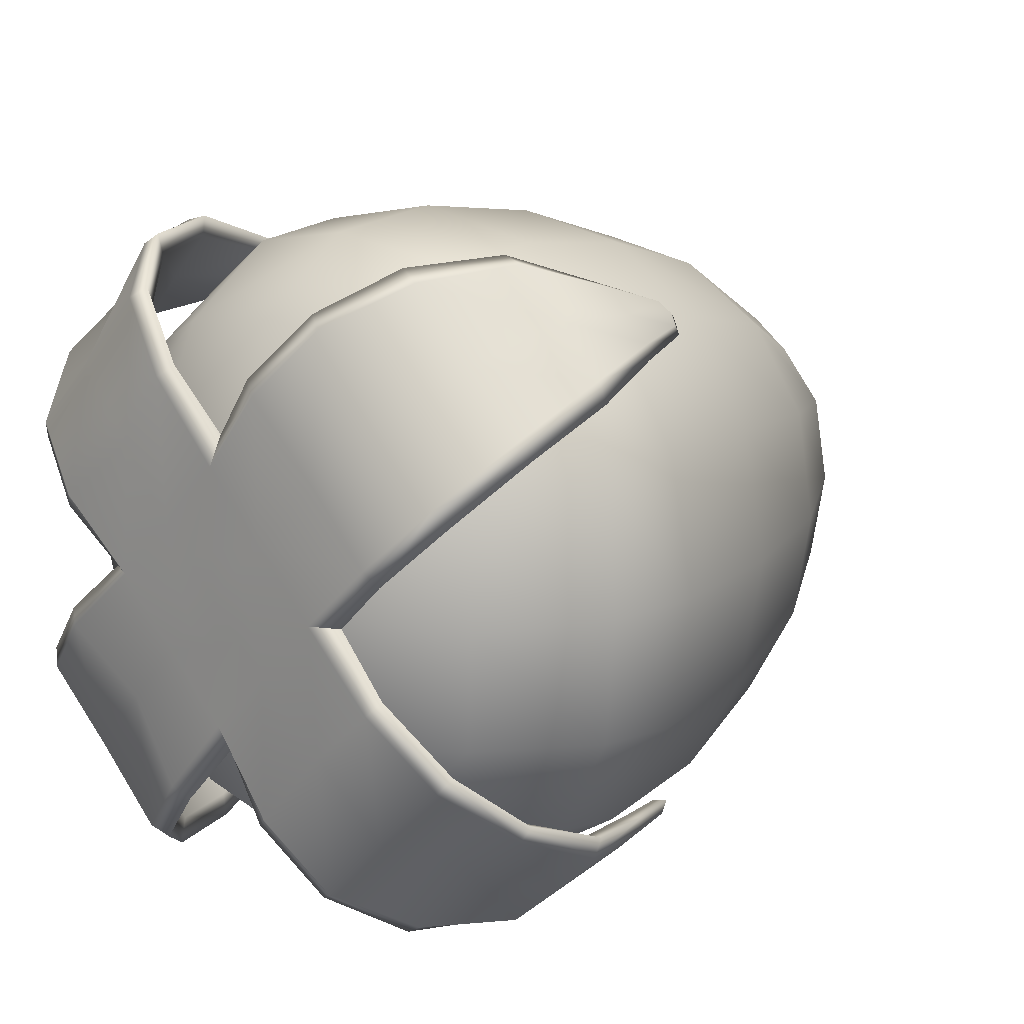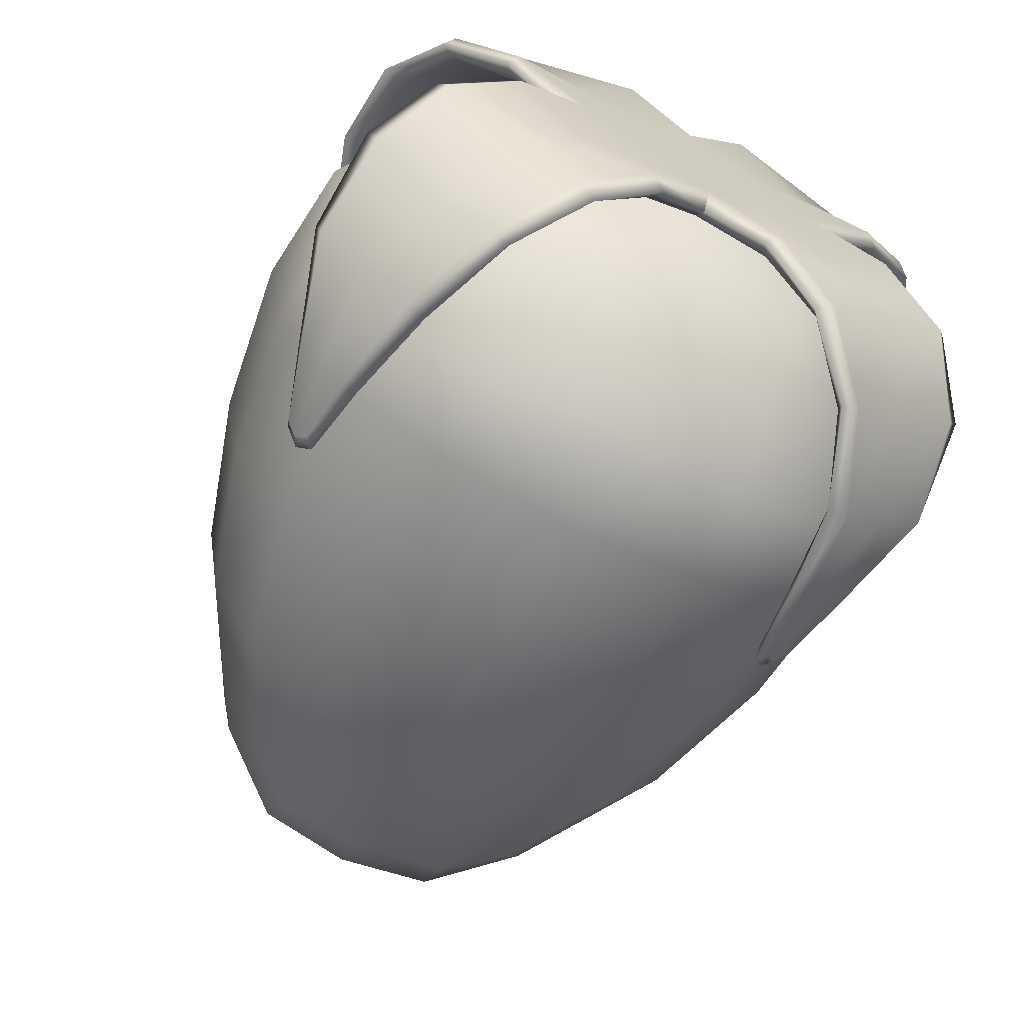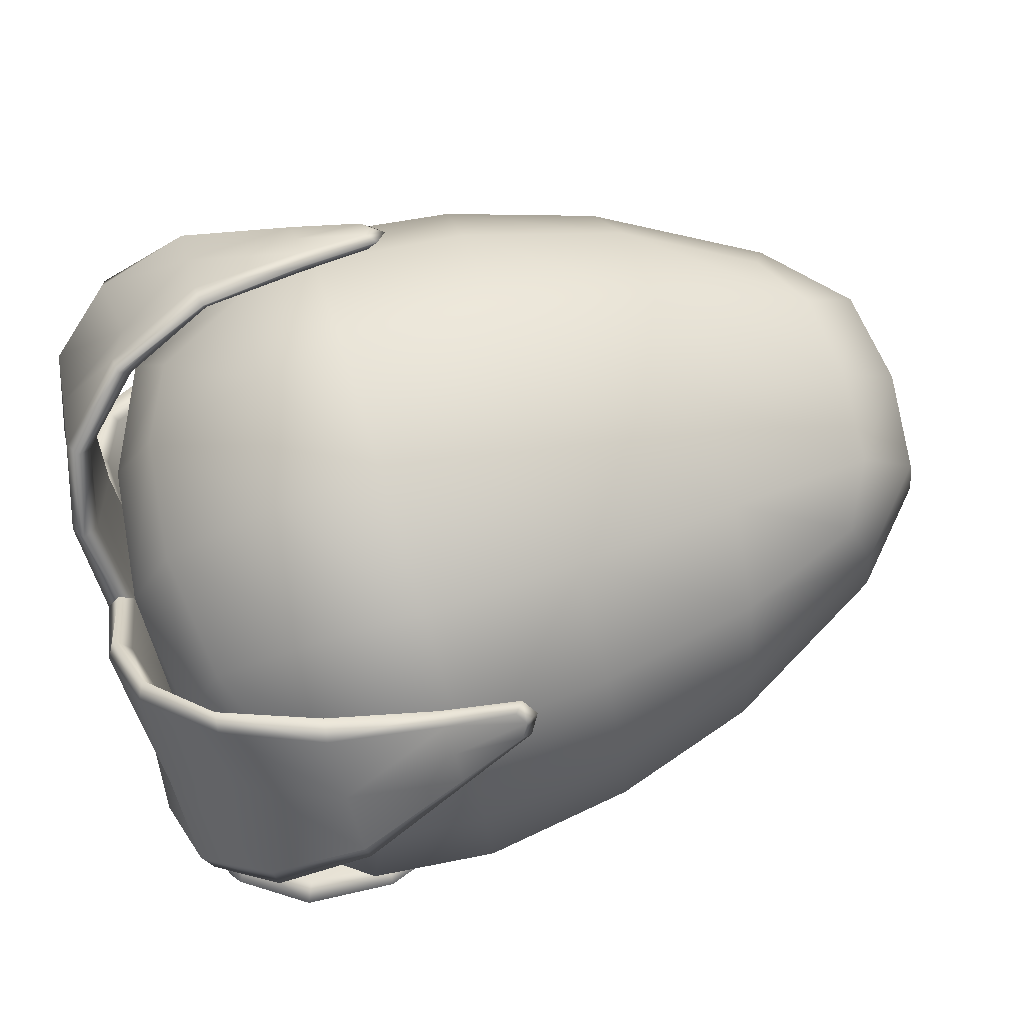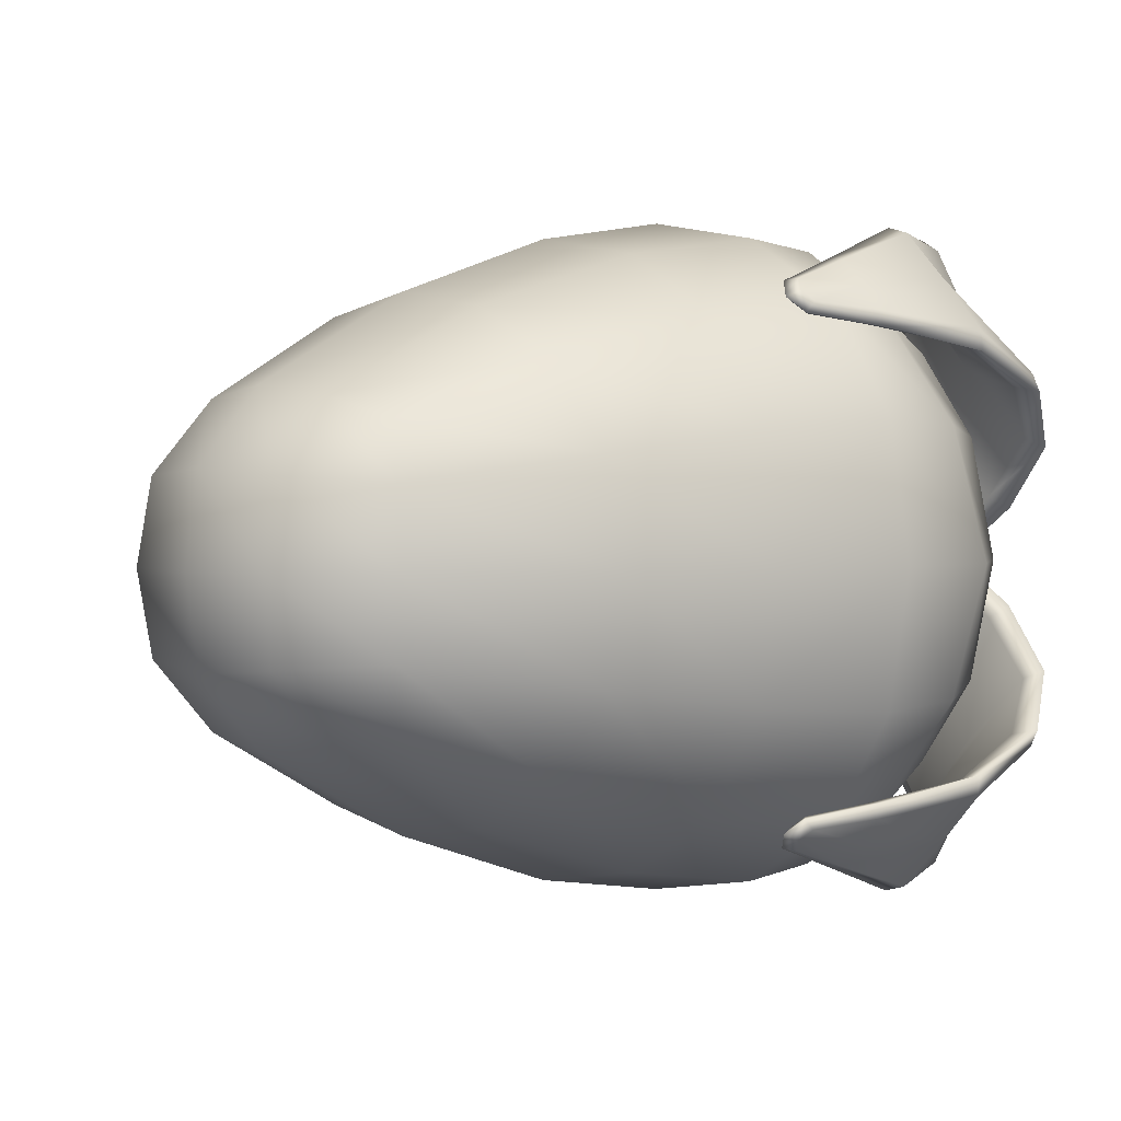
<metadata>
{"format":"obj","ext":"obj","renderer":"f3d","projection":"perspective","resolution":1024,"background":"white","views":[{"elev":14.8,"azim":-48.6,"up":"+Z"},{"elev":-68.9,"azim":-116.6,"up":"+Y"},{"elev":77.2,"azim":-17.4,"up":"+Y"},{"elev":1.9,"azim":139.4,"up":"+Y"}]}
</metadata>
<code>
g default
v -0.5203 0.4161 0.4203
v -0.5203 -0.4183 0.4203
v 0.7421 0.266 0.3073
v 0.7421 -0.2682 0.3073
v 0.7415 0.2708 -0.3028
v 0.7415 -0.273 -0.3028
v -0.5203 0.4161 -0.4142
v -0.5203 -0.4183 -0.4142
v 0.8204 0.3362 0.00305
v -0.6138 -0.001112 -0.524
v -0.6138 -0.528 0.00306
v -0.6138 0.5258 0.003062
v -0.6138 -0.001114 0.5301
v 0.7898 -0.001114 0.3873
v 0.8204 -0.3385 0.003049
v 0.7898 -0.001112 -0.3812
v 0.9797 -0.001113 0.003048
v -0.3747 0.2663 0.629
v -0.3747 -0.2685 0.629
v 0.4496 -0.2101 0.5345
v 0.4496 0.2078 0.5345
v 0.9287 0.1701 0.198
v 0.9287 -0.1723 0.198
v 0.9287 -0.1723 -0.1919
v 0.9287 0.1701 -0.1919
v 0.4496 0.2078 -0.5284
v 0.4496 -0.2101 -0.5284
v -0.3747 -0.2685 -0.6228
v -0.3747 0.2663 -0.6228
v -0.6848 0.2656 -0.2637
v -0.6862 -0.2682 -0.2641
v -0.684 -0.2676 0.2697
v -0.6834 0.2653 0.2695
v -0.3404 -0.6269 0.2705
v -0.3404 -0.6269 -0.2644
v 0.4912 -0.4846 -0.2233
v 0.4913 -0.484 0.2293
v -0.3404 0.6247 -0.2644
v -0.3404 0.6247 0.2705
v 0.4913 0.4818 0.2293
v 0.4912 0.4824 -0.2233
v -0.4194 -0.001114 0.6745
v 0.4409 -0.001114 0.5746
v 0.9534 -0.001113 0.2126
v 0.9534 -0.185 0.003048
v 0.9534 -0.001113 -0.2065
v 0.9534 0.1828 0.003049
v 0.4408 -0.001112 -0.5685
v -0.4194 -0.001112 -0.6684
v -0.7182 -0.001113 -0.2582
v -0.7212 -0.2638 0.001958
v -0.7173 -0.001114 0.2621
v -0.7212 0.2616 0.001959
v -0.3742 -0.6724 0.003058
v 0.4937 -0.5219 0.003051
v -0.3742 0.6702 0.003061
v 0.4937 0.5197 0.003053
v -0.5868 0.2464 0.4938
v -0.5868 -0.2486 0.4938
v -0.3199 -0.4918 0.4938
v 0.4739 -0.3742 0.4164
v 0.7805 -0.1596 0.3609
v 0.7805 0.1573 0.3609
v 0.4739 0.372 0.4164
v -0.3199 0.4896 0.4938
v 0.8071 -0.3153 0.1835
v 0.8071 -0.3153 -0.1774
v 0.7805 -0.1595 -0.3548
v 0.7805 0.1573 -0.3548
v 0.8071 0.313 -0.1774
v 0.8071 0.313 0.1835
v 0.4719 -0.3859 -0.4141
v -0.3199 -0.4918 -0.4877
v -0.5868 -0.2486 -0.4877
v -0.5868 0.2464 -0.4877
v -0.3199 0.4896 -0.4877
v 0.4719 0.3836 -0.4141
v -0.5856 -0.4918 -0.2445
v -0.5856 -0.4918 0.2506
v -0.5856 0.4896 0.2506
v -0.5856 0.4896 -0.2445
v -0.1645 -0.001114 0.7034
v 0.1435 -0.001114 0.6631
v -0.1646 0.2745 0.6529
v 0.1433 0.2521 0.6177
v -0.1648 0.498 0.509
v 0.1428 0.4567 0.4842
v 0.1428 -0.459 0.4842
v -0.1648 -0.5002 0.5089
v -0.1647 -0.2768 0.6529
v 0.1434 -0.2543 0.6177
v 0.1435 -0.001112 -0.657
v -0.1645 -0.001112 -0.6973
v 0.1433 0.2527 -0.6121
v -0.1647 0.2752 -0.6472
v 0.1432 0.4667 -0.4812
v -0.1647 0.5027 -0.5043
v -0.1647 -0.5049 -0.5043
v 0.1432 -0.4689 -0.4812
v 0.1434 -0.2549 -0.6121
v -0.1647 -0.2774 -0.6472
v -0.1652 -0.6934 0.003056
v 0.1423 -0.6429 0.003054
v -0.1651 -0.6404 0.2796
v 0.1426 -0.5924 0.2667
v -0.1651 -0.6436 -0.274
v 0.1425 -0.5967 -0.2612
v -0.1652 0.6912 0.003059
v 0.1423 0.6407 0.003056
v -0.1652 0.6414 -0.274
v 0.1426 0.5944 -0.2612
v -0.165 0.6381 0.2796
v 0.1426 0.5902 0.2667
v -0.7197 -0.1317 -0.1273
v -0.7191 0.1294 0.1315
v -0.7197 0.1294 -0.1273
v -0.7191 -0.1316 0.1315
v -0.7731 -0.001114 0.2631
v -0.7769 0.2627 0.00196
v -0.7769 -0.2649 0.001959
v -0.191 0.4678 0.5632
v -0.1928 0.5665 0.4658
v -0.1892 0.595 0.494
v -0.1874 0.4963 0.5914
v -0.1909 -0.47 0.5632
v -0.1928 -0.5687 0.4658
v -0.1873 -0.4985 0.5914
v -0.1893 -0.5973 0.494
v -0.7748 0.131 0.1331
v -0.04014 0.5084 0.5025
v -0.03685 0.5318 0.5257
v -0.04014 -0.5106 0.5025
v -0.03685 -0.5341 0.5257
v -0.7748 -0.1333 0.1331
v -0.1919 0.6008 0.4625
v -0.01047 0.5183 0.5117
v -0.1894 0.4651 0.5978
v -0.7429 -0.001114 0.322
v -0.1893 -0.4673 0.5978
v -0.01047 -0.5205 0.5117
v -0.192 -0.6031 0.4626
v -0.7466 -0.3237 0.001958
v -0.7466 0.3215 0.00196
v -0.3945 0.4302 0.6248
v -0.3997 0.4186 0.6693
v -0.4057 0.4629 0.6572
v -0.4081 0.5617 0.5629
v -0.4092 0.6569 0.4651
v -0.4041 0.6685 0.4206
v -0.3981 0.6241 0.4327
v -0.3957 0.5254 0.527
v -0.6955 0.2431 0.5345
v -0.7166 0.2302 0.5775
v -0.7347 0.2637 0.5551
v -0.7376 0.4037 0.4089
v -0.7383 0.5463 0.2654
v -0.7195 0.5663 0.2297
v -0.6993 0.5306 0.2498
v -0.6944 0.3856 0.3909
v -0.3945 -0.4324 0.6248
v -0.3957 -0.5276 0.527
v -0.3981 -0.6264 0.4327
v -0.4041 -0.6707 0.4206
v -0.4092 -0.6591 0.4651
v -0.4081 -0.5639 0.5629
v -0.4057 -0.4652 0.6572
v -0.3997 -0.4208 0.6693
v -0.6955 -0.2454 0.5345
v -0.6944 -0.3878 0.3909
v -0.6993 -0.5328 0.2498
v -0.7195 -0.5685 0.2297
v -0.7383 -0.5485 0.2654
v -0.7376 -0.4059 0.4089
v -0.7347 -0.266 0.5551
v -0.7166 -0.2325 0.5775
v -0.192 -0.5149 0.51
v -0.1871 -0.5493 0.544
v -0.1871 0.5471 0.544
v -0.192 0.5127 0.51
v -0.0517 0.5109 0.5484
v -0.03226 0.4896 0.5434
v -0.05507 0.4875 0.5254
v -0.0525 0.5548 0.5056
v -0.03341 0.55 0.4839
v -0.05588 0.5314 0.4825
v -0.05507 -0.4897 0.5253
v -0.03226 -0.4918 0.5434
v -0.05169 -0.5131 0.5484
v -0.05588 -0.5336 0.4825
v -0.03341 -0.5522 0.4839
v -0.0525 -0.557 0.5055
v -0.5438 -0.4548 0.4559
v -0.5713 -0.3533 0.61
v -0.5914 -0.3431 0.659
v -0.5974 -0.3796 0.6361
v -0.5747 -0.4878 0.4887
v -0.6015 -0.6352 0.3824
v -0.5959 -0.6577 0.3461
v -0.5752 -0.6088 0.3561
v -0.7037 -0.2631 0.2646
v -0.7341 -0.129 0.4143
v -0.7638 -0.1044 0.4463
v -0.7826 -0.1366 0.4218
v -0.7592 -0.2664 0.2678
v -0.7861 -0.4215 0.1403
v -0.7672 -0.4454 0.1101
v -0.7375 -0.4138 0.1327
v -0.7341 0.1268 0.4143
v -0.7638 0.1021 0.4463
v -0.7826 0.1344 0.4218
v -0.7592 0.2642 0.2678
v -0.7861 0.4192 0.1403
v -0.7672 0.4432 0.1101
v -0.7375 0.4116 0.1327
v -0.7037 0.2609 0.2646
v -0.5713 0.351 0.61
v -0.5438 0.4526 0.456
v -0.5752 0.6065 0.3561
v -0.5959 0.6555 0.3461
v -0.6015 0.633 0.3824
v -0.5747 0.4855 0.4887
v -0.5974 0.3773 0.6361
v -0.5914 0.3409 0.659
v -0.774 -0.001113 -0.259
v -0.193 -0.4596 -0.5682
v -0.1906 -0.5607 -0.4734
v -0.187 -0.5885 -0.5025
v -0.1894 -0.4873 -0.5973
v -0.193 0.4574 -0.5682
v -0.1906 0.5585 -0.4734
v -0.1894 0.4851 -0.5973
v -0.1871 0.5863 -0.5025
v -0.7756 -0.1333 -0.1292
v -0.04004 -0.4983 -0.512
v -0.03675 -0.5211 -0.5358
v -0.04005 0.496 -0.512
v -0.03676 0.5188 -0.5358
v -0.7756 0.1311 -0.1292
v -0.1889 -0.5951 -0.471
v -0.01038 -0.5073 -0.522
v -0.1922 -0.456 -0.6028
v -0.7439 -0.001112 -0.3181
v -0.1921 0.4538 -0.6028
v -0.01038 0.505 -0.522
v -0.189 0.593 -0.4711
v -0.3977 -0.4251 -0.6247
v -0.4038 -0.4125 -0.6689
v -0.4089 -0.4572 -0.6578
v -0.4083 -0.5581 -0.5658
v -0.4064 -0.6556 -0.4703
v -0.4004 -0.6682 -0.4261
v -0.3953 -0.6235 -0.4371
v -0.3958 -0.5226 -0.5292
v -0.6989 -0.2481 -0.5331
v -0.719 -0.2309 -0.5718
v -0.7367 -0.2646 -0.55
v -0.7382 -0.4061 -0.4054
v -0.7375 -0.555 -0.2683
v -0.7193 -0.5778 -0.2351
v -0.6997 -0.5385 -0.2514
v -0.695 -0.3882 -0.3871
v -0.3977 0.4229 -0.6247
v -0.3959 0.5204 -0.5292
v -0.3953 0.6213 -0.4371
v -0.4004 0.666 -0.4261
v -0.4064 0.6534 -0.4703
v -0.4083 0.5559 -0.5658
v -0.4089 0.455 -0.6578
v -0.4038 0.4103 -0.6689
v -0.6989 0.2459 -0.5331
v -0.695 0.386 -0.3871
v -0.6997 0.5363 -0.2514
v -0.7193 0.5755 -0.2351
v -0.7375 0.5528 -0.2683
v -0.7382 0.4039 -0.4054
v -0.7367 0.2624 -0.5499
v -0.719 0.2287 -0.5718
v -0.1919 0.5035 -0.5163
v -0.187 0.537 -0.5513
v -0.187 -0.5392 -0.5513
v -0.1919 -0.5058 -0.5163
v -0.05255 -0.4999 -0.5577
v -0.03348 -0.4783 -0.5526
v -0.05593 -0.4772 -0.5339
v -0.05145 -0.5449 -0.5159
v -0.032 -0.5402 -0.4946
v -0.05483 -0.5222 -0.4922
v -0.05594 0.475 -0.5339
v -0.03349 0.4761 -0.5526
v -0.05256 0.4977 -0.5577
v -0.05484 0.5199 -0.4922
v -0.032 0.538 -0.4946
v -0.05146 0.5427 -0.5159
v -0.5443 0.4503 -0.4552
v -0.5741 0.347 -0.6062
v -0.5948 0.3364 -0.6549
v -0.6003 0.3729 -0.6328
v -0.5752 0.4829 -0.4885
v -0.5995 0.6332 -0.3839
v -0.5933 0.6565 -0.3476
v -0.5732 0.6072 -0.3571
v -0.7045 0.261 -0.2607
v -0.7353 0.1269 -0.4094
v -0.7652 0.1022 -0.4411
v -0.7838 0.1345 -0.417
v -0.7601 0.2643 -0.2639
v -0.7864 0.4204 -0.1366
v -0.7673 0.4447 -0.1065
v -0.7378 0.4128 -0.1289
v -0.7353 -0.1292 -0.4094
v -0.7652 -0.1044 -0.4411
v -0.7838 -0.1367 -0.417
v -0.7601 -0.2665 -0.2639
v -0.7864 -0.4227 -0.1366
v -0.7673 -0.4469 -0.1065
v -0.7378 -0.415 -0.1289
v -0.7045 -0.2632 -0.2607
v -0.5741 -0.3492 -0.6062
v -0.5443 -0.4525 -0.4552
v -0.5732 -0.6094 -0.3571
v -0.5933 -0.6587 -0.3476
v -0.5995 -0.6355 -0.3839
v -0.5751 -0.4851 -0.4885
v -0.6003 -0.3751 -0.6328
v -0.5948 -0.3386 -0.6549
v -0.7751 -0.001113 0.001959
v -0.7751 0.09663 0.001956
v -0.7751 0.06795 0.0705
v -0.7757 -0.001104 0.09893
v -0.7764 -0.07017 0.0705
v -0.7769 -0.09886 0.001963
v -0.7769 -0.07017 -0.06657
v -0.7764 -0.0011 -0.095
v -0.7757 0.06795 -0.06658
g FoodShortRLowerLeg
f 1 58 18 65
f 58 13 42 18
f 13 59 19 42
f 59 2 60 19
f 20 61 4 62
f 43 20 62 14
f 21 43 14 63
f 64 21 63 3
f 3 63 22 71
f 63 14 44 22
f 22 44 17 47
f 71 22 47 9
f 14 62 23 44
f 62 4 66 23
f 23 66 15 45
f 44 23 45 17
f 17 45 24 46
f 45 15 67 24
f 24 67 6 68
f 46 24 68 16
f 9 47 25 70
f 47 17 46 25
f 25 46 16 69
f 70 25 69 5
f 5 69 26 77
f 69 16 48 26
f 16 68 27 48
f 68 6 72 27
f 28 73 8 74
f 49 28 74 10
f 29 49 10 75
f 76 29 75 7
f 7 75 30 81
f 75 10 50 30
f 30 116 53
f 81 30 53 12
f 10 74 31 50
f 74 8 78 31
f 31 78 11 51
f 50 31 114
f 52 117 32
f 51 11 79 32
f 32 79 2 59
f 52 32 59 13
f 12 53 33 80
f 53 115 33
f 33 52 13 58
f 80 33 58 1
f 2 79 34 60
f 79 11 54 34
f 11 78 35 54
f 78 8 73 35
f 36 72 6 67
f 55 36 67 15
f 37 55 15 66
f 61 37 66 4
f 7 81 38 76
f 81 12 56 38
f 12 80 39 56
f 80 1 65 39
f 40 64 3 71
f 57 40 71 9
f 41 57 9 70
f 77 41 70 5
f 82 83 85 84
f 83 82 90 91
f 84 85 87 86
f 86 87 113 112
f 88 89 104 105
f 89 88 91 90
f 92 93 95 94
f 93 92 100 101
f 94 95 97 96
f 96 97 110 111
f 98 99 107 106
f 99 98 101 100
f 102 103 105 104
f 103 102 106 107
f 108 109 111 110
f 109 108 112 113
f 18 42 82 84
f 65 18 84 86
f 19 60 89 90
f 42 19 90 82
f 83 91 20 43
f 91 88 61 20
f 87 85 21 64
f 85 83 43 21
f 26 48 92 94
f 77 26 94 96
f 27 72 99 100
f 48 27 100 92
f 93 101 28 49
f 101 98 73 28
f 97 95 29 76
f 95 93 49 29
f 34 54 102 104
f 60 34 104 89
f 35 73 98 106
f 54 35 106 102
f 103 107 36 55
f 107 99 72 36
f 88 105 37 61
f 105 103 55 37
f 38 56 108 110
f 76 38 110 97
f 39 65 86 112
f 56 39 112 108
f 109 113 40 57
f 113 87 64 40
f 96 111 41 77
f 111 109 57 41
f 114 31 51
f 33 115 52
f 30 50 116
f 32 117 51
f 143 213 214 53
f 214 215 115 53
f 119 129 211 212
f 52 115 215 208
f 210 211 129 118
f 208 209 138 52
f 175 168 201 202
f 170 171 206 207
f 169 200 201 168
f 204 173 174 203
f 173 204 205 172
f 207 200 169 170
f 138 209 210 118
f 174 175 202 203
f 206 171 172 205
f 212 213 143 119
f 223 216 144 145
f 222 223 145 146
f 221 222 146 147
f 220 221 147 148
f 219 220 148 149
f 218 219 149 150
f 217 218 150 151
f 216 217 151 144
f 192 193 160 161
f 199 192 161 162
f 198 199 162 163
f 197 198 163 164
f 196 197 164 165
f 195 196 165 166
f 194 195 166 167
f 193 194 167 160
f 124 178 147 146
f 144 121 137 145
f 146 145 137 124
f 181 180 124 137
f 182 181 137 121
f 150 149 135 122
f 122 179 151 150
f 148 123 135 149
f 123 148 147 178
f 178 124 180 131
f 123 178 131 183
f 185 184 136 130
f 121 144 151 179
f 181 182 130 136
f 184 183 131 136
f 131 180 181 136
f 179 122 185 130
f 182 121 179 130
f 184 185 122 135
f 183 184 135 123
f 125 176 161 160
f 166 127 139 167
f 139 125 160 167
f 187 186 125 139
f 188 187 139 127
f 164 163 141 128
f 162 126 141 163
f 128 177 165 164
f 126 162 161 176
f 176 125 186 132
f 126 176 132 189
f 190 191 128 141
f 177 128 191 133
f 127 166 165 177
f 132 186 187 140
f 189 190 141 126
f 187 188 133 140
f 188 127 177 133
f 190 189 132 140
f 191 190 140 133
f 169 168 193 192
f 168 175 194 193
f 175 174 195 194
f 174 173 196 195
f 173 172 197 196
f 172 171 198 197
f 171 170 199 198
f 170 169 192 199
f 200 117 52 201
f 202 201 52 138
f 203 202 138 118
f 134 204 203 118
f 205 204 134 120
f 142 206 205 120
f 207 206 142 51
f 117 200 207 51
f 152 153 209 208
f 210 209 153 154
f 154 155 211 210
f 212 211 155 156
f 156 157 213 212
f 214 213 157 158
f 158 159 215 214
f 208 215 159 152
f 152 159 217 216
f 159 158 218 217
f 158 157 219 218
f 157 156 220 219
f 156 155 221 220
f 155 154 222 221
f 154 153 223 222
f 153 152 216 223
f 142 315 316 51
f 316 317 114 51
f 120 233 313 314
f 50 114 317 310
f 312 313 233 224
f 310 311 242 50
f 277 270 303 304
f 272 273 308 309
f 271 302 303 270
f 306 275 276 305
f 275 306 307 274
f 309 302 271 272
f 242 311 312 224
f 276 277 304 305
f 308 273 274 307
f 314 315 142 120
f 325 318 246 247
f 324 325 247 248
f 323 324 248 249
f 322 323 249 250
f 321 322 250 251
f 320 321 251 252
f 319 320 252 253
f 318 319 253 246
f 294 295 262 263
f 301 294 263 264
f 300 301 264 265
f 299 300 265 266
f 298 299 266 267
f 297 298 267 268
f 296 297 268 269
f 295 296 269 262
f 228 280 249 248
f 246 225 241 247
f 248 247 241 228
f 283 282 228 241
f 284 283 241 225
f 252 251 239 226
f 226 281 253 252
f 250 227 239 251
f 227 250 249 280
f 280 228 282 235
f 227 280 235 285
f 287 286 240 234
f 225 246 253 281
f 283 284 234 240
f 286 285 235 240
f 235 282 283 240
f 281 226 287 234
f 284 225 281 234
f 286 287 226 239
f 285 286 239 227
f 229 278 263 262
f 268 231 243 269
f 243 229 262 269
f 289 288 229 243
f 290 289 243 231
f 266 265 245 232
f 264 230 245 265
f 232 279 267 266
f 230 264 263 278
f 278 229 288 236
f 230 278 236 291
f 292 293 232 245
f 279 232 293 237
f 231 268 267 279
f 236 288 289 244
f 291 292 245 230
f 289 290 237 244
f 290 231 279 237
f 292 291 236 244
f 293 292 244 237
f 271 270 295 294
f 270 277 296 295
f 277 276 297 296
f 276 275 298 297
f 275 274 299 298
f 274 273 300 299
f 273 272 301 300
f 272 271 294 301
f 302 116 50 303
f 304 303 50 242
f 305 304 242 224
f 238 306 305 224
f 307 306 238 119
f 143 308 307 119
f 309 308 143 53
f 116 302 309 53
f 254 255 311 310
f 312 311 255 256
f 256 257 313 312
f 314 313 257 258
f 258 259 315 314
f 316 315 259 260
f 260 261 317 316
f 310 317 261 254
f 254 261 319 318
f 261 260 320 319
f 260 259 321 320
f 259 258 322 321
f 258 257 323 322
f 257 256 324 323
f 256 255 325 324
f 255 254 318 325
f 129 119 327 328
f 118 129 328 329
f 134 118 329 330
f 120 134 330 331
f 233 120 331 332
f 224 233 332 333
f 238 224 333 334
f 119 238 334 327
f 327 326 328
f 326 327 334
f 328 326 329
f 329 326 330
f 330 326 331
f 331 326 332
f 332 326 333
f 333 326 334

</code>
